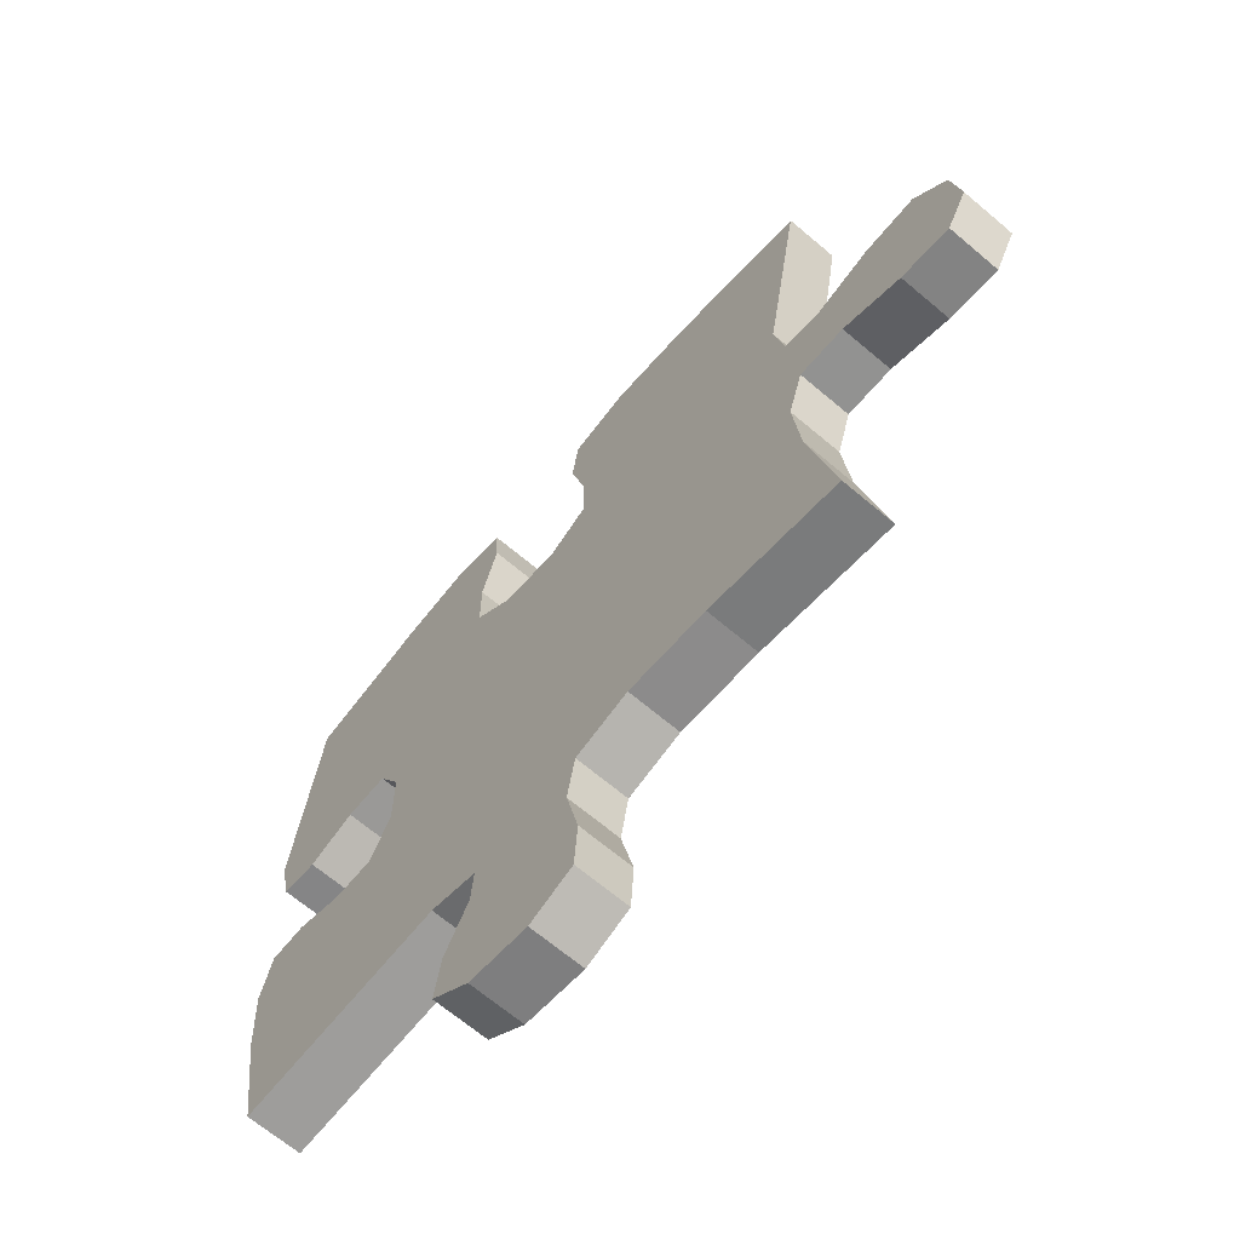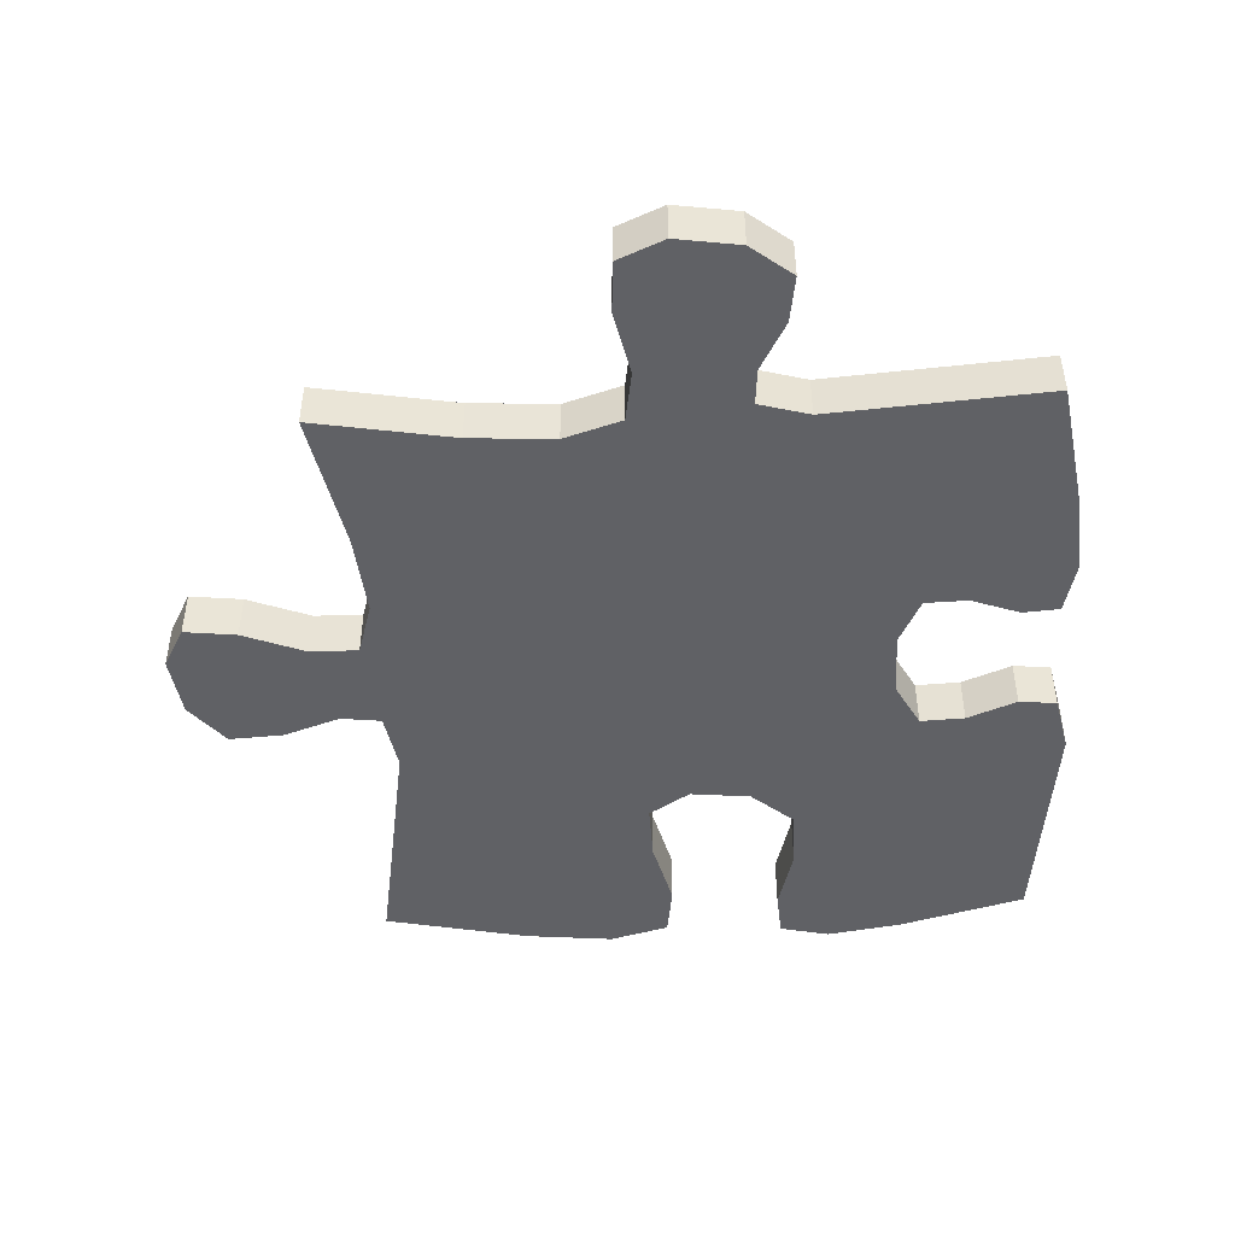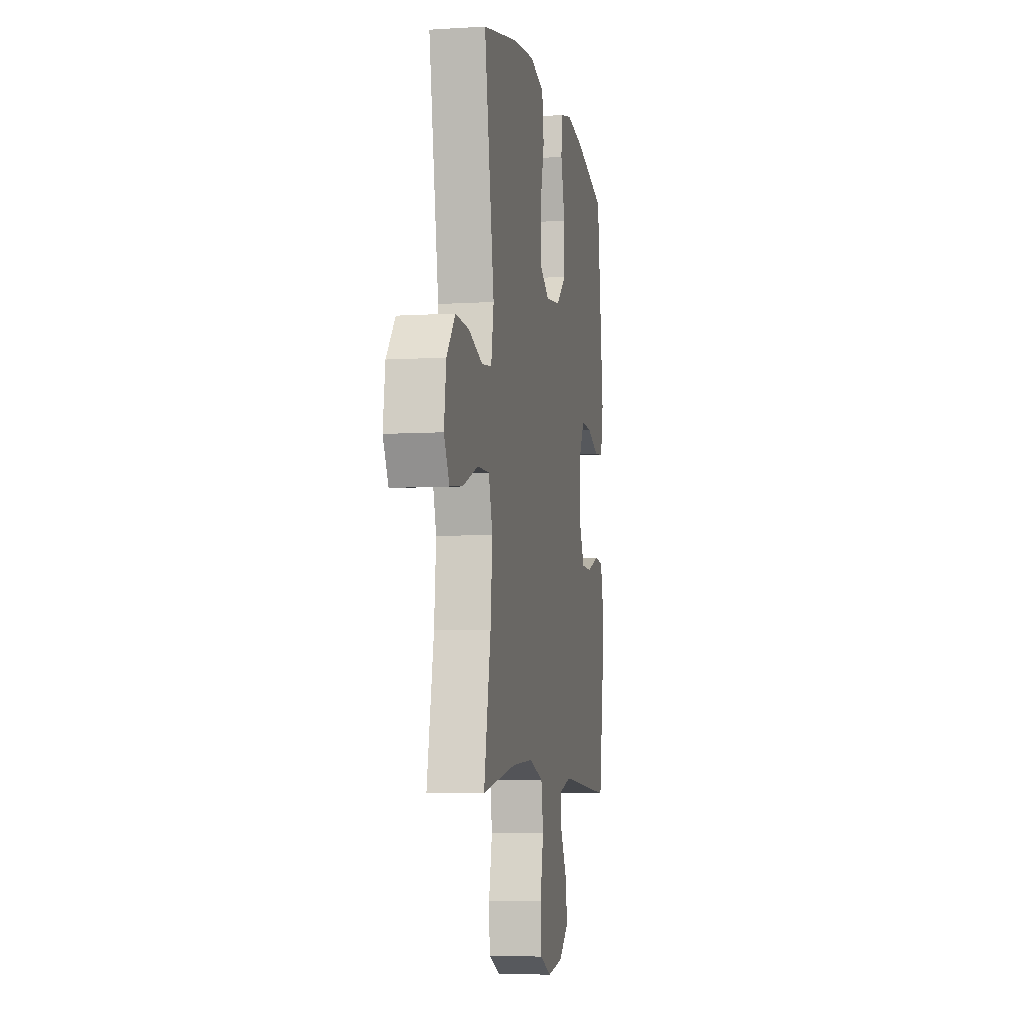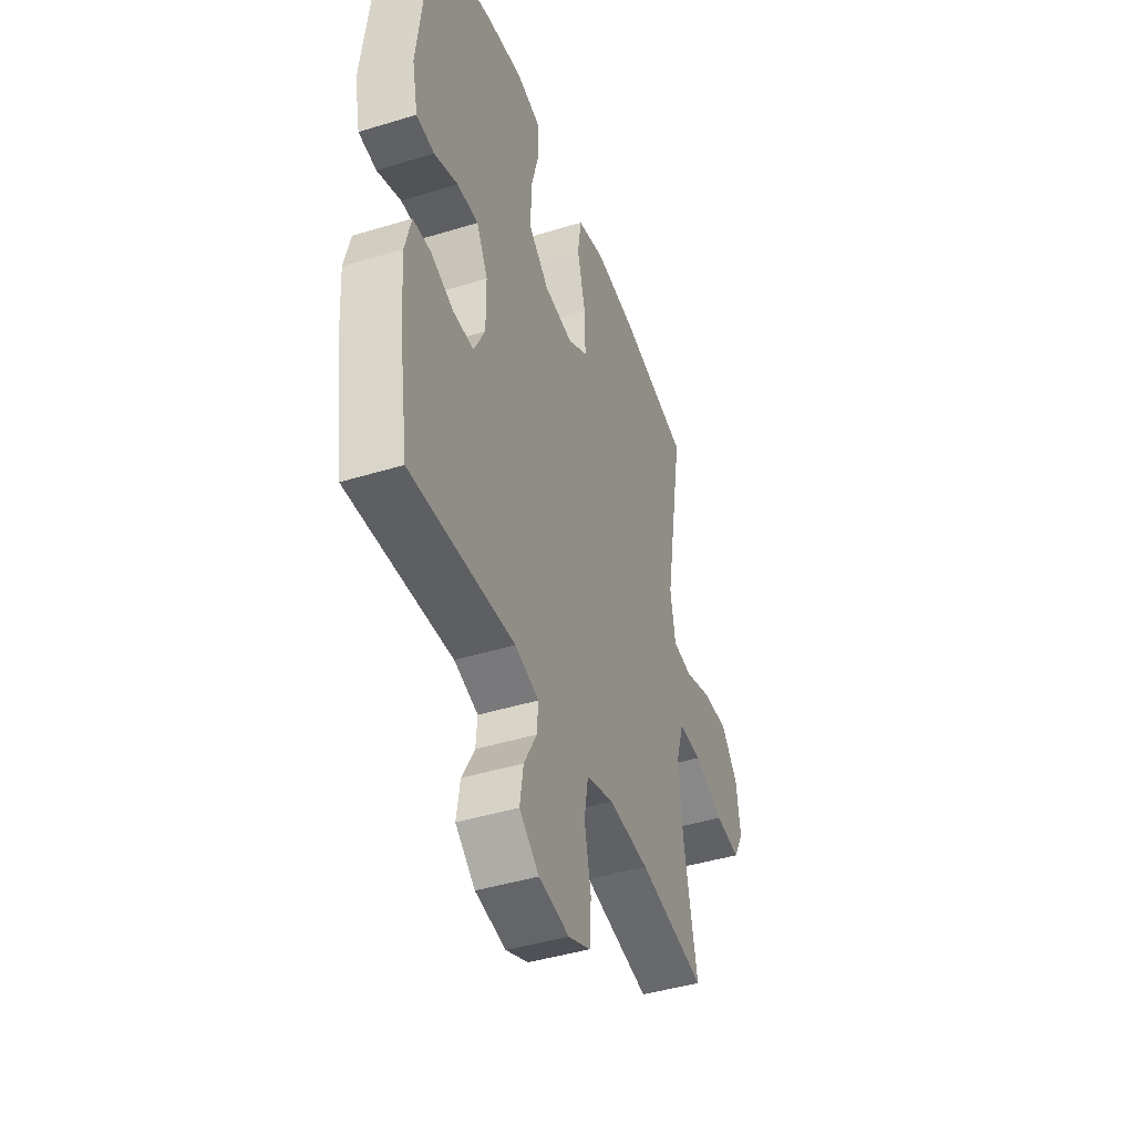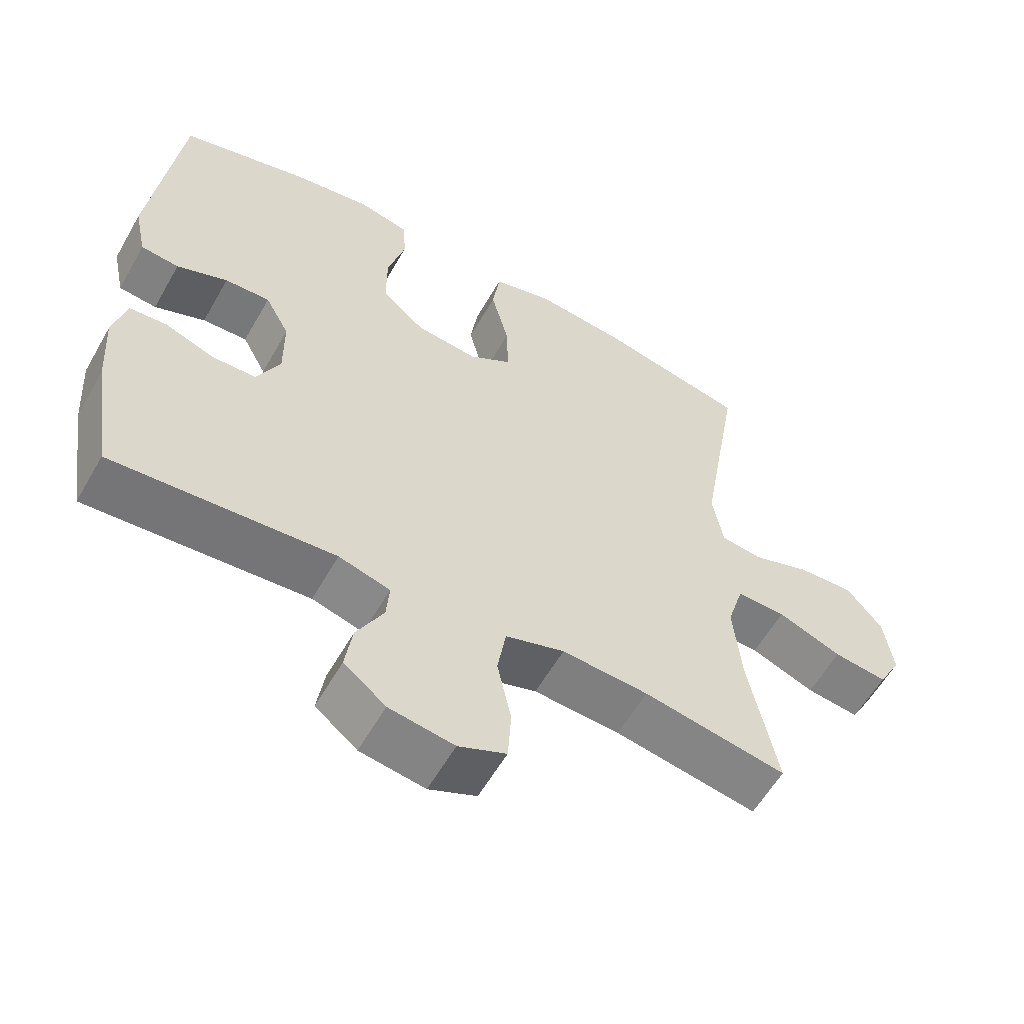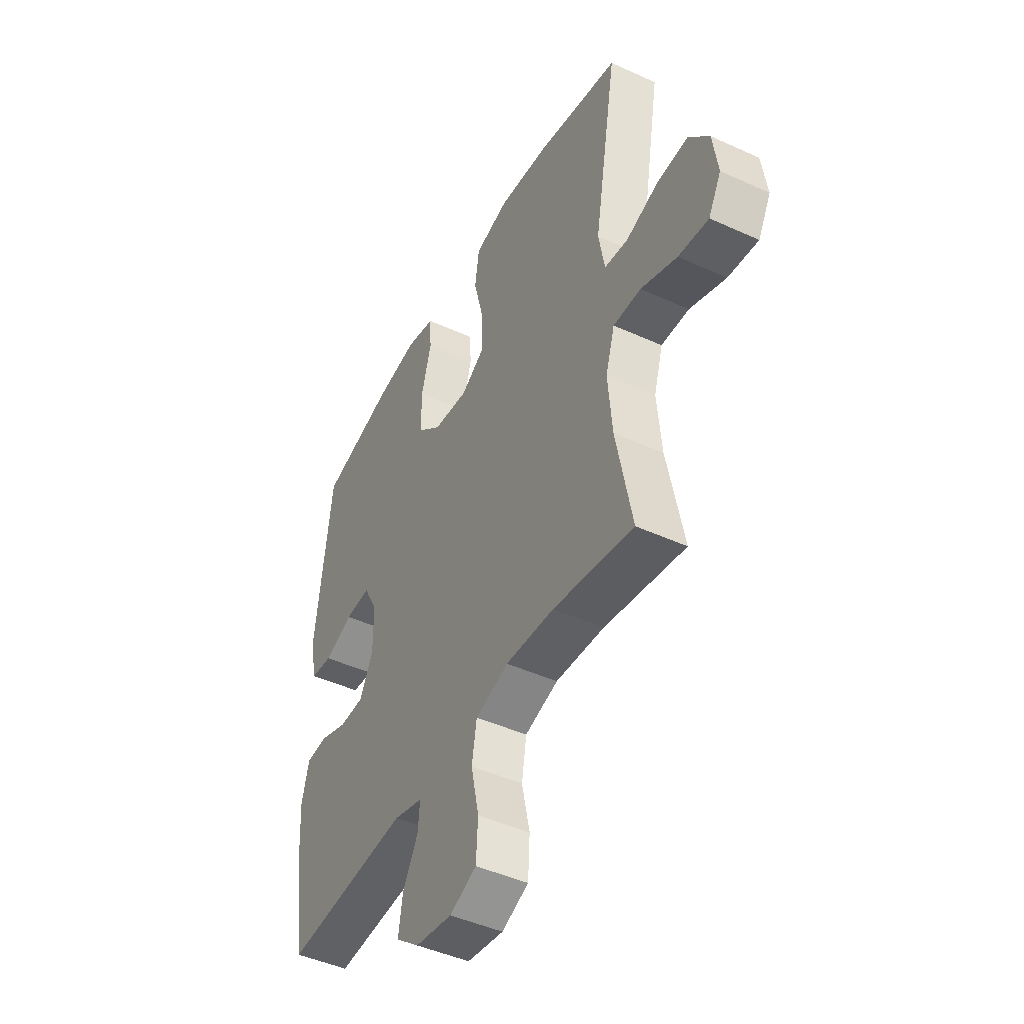
<metadata>
{"format":"obj","ext":"obj","renderer":"f3d","projection":"perspective","resolution":1024,"background":"white","views":[{"elev":-67.1,"azim":49.7,"up":"+Z"},{"elev":-47.3,"azim":-177.0,"up":"+Y"},{"elev":-6.5,"azim":100.5,"up":"+Z"},{"elev":-43.5,"azim":-70.1,"up":"+Z"},{"elev":-58.3,"azim":-29.5,"up":"+Z"},{"elev":-45.8,"azim":62.3,"up":"+Z"}]}
</metadata>
<code>
o path1632_path1632.001
v 0.2618 0.0375 0.573
v 0.129 0.0375 0.5873
v 0.03943 0.0375 0.5636
v 0.02836 0.0375 0.4865
v 0.05425 0.0375 0.3847
v 0.05646 0.0375 0.2979
v -0.006266 0.0375 0.2584
v -0.09756 0.0375 0.2685
v -0.1617 0.0375 0.3231
v -0.1616 0.0375 0.4123
v -0.1354 0.0375 0.5077
v -0.1401 0.0375 0.5759
v -0.2149 0.0375 0.5933
v -0.3293 0.0375 0.5757
v -0.5203 0.0375 0.5247
v -0.5626 0.0375 0.1798
v -0.5446 0.0375 0.09473
v -0.4882 0.0375 0.08873
v -0.4129 0.0375 0.1185
v -0.3461 0.0375 0.1212
v -0.3103 0.0375 0.05439
v -0.3098 0.0375 -0.04315
v -0.3443 0.0375 -0.1124
v -0.4092 0.0375 -0.1139
v -0.4825 0.0375 -0.08704
v -0.5381 0.0375 -0.09092
v -0.557 0.0375 -0.1665
v -0.5499 0.0375 -0.2827
v -0.5203 0.0375 -0.477
v -0.1914 0.0375 -0.454
v -0.1155 0.0375 -0.4758
v -0.12 0.0375 -0.5306
v -0.1599 0.0375 -0.6038
v -0.1708 0.0375 -0.6746
v -0.1088 0.0375 -0.7238
v -0.01282 0.0375 -0.7389
v 0.05762 0.0375 -0.7086
v 0.06271 0.0375 -0.6301
v 0.042 0.0375 -0.5338
v 0.05481 0.0375 -0.458
v 0.142 0.0375 -0.4308
v 0.2701 0.0375 -0.4391
v 0.4816 0.0375 -0.477
v 0.4396 0.0375 -0.2668
v 0.4284 0.0375 -0.1421
v 0.4523 0.0375 -0.06315
v 0.5252 0.0375 -0.0644
v 0.6199 0.0375 -0.1018
v 0.6991 0.0375 -0.1115
v 0.7324 0.0375 -0.05055
v 0.7193 0.0375 0.04185
v 0.6665 0.0375 0.1057
v 0.5843 0.0375 0.1015
v 0.498 0.0375 0.07185
v 0.4367 0.0375 0.07975
v 0.4208 0.0375 0.1685
v 0.4816 0.0375 0.5247
v 0.2618 -0.0375 0.573
v 0.129 -0.0375 0.5873
v 0.03943 -0.0375 0.5636
v 0.02836 -0.0375 0.4865
v 0.05425 -0.0375 0.3847
v 0.05646 -0.0375 0.2979
v -0.006266 -0.0375 0.2584
v -0.09756 -0.0375 0.2685
v -0.1617 -0.0375 0.3231
v -0.1616 -0.0375 0.4123
v -0.1354 -0.0375 0.5077
v -0.1401 -0.0375 0.5759
v -0.2149 -0.0375 0.5933
v -0.3293 -0.0375 0.5757
v -0.5203 -0.0375 0.5247
v -0.5626 -0.0375 0.1798
v -0.5446 -0.0375 0.09473
v -0.4882 -0.0375 0.08873
v -0.4129 -0.0375 0.1185
v -0.3461 -0.0375 0.1212
v -0.3103 -0.0375 0.05439
v -0.3098 -0.0375 -0.04315
v -0.3443 -0.0375 -0.1124
v -0.4092 -0.0375 -0.1139
v -0.4825 -0.0375 -0.08704
v -0.5381 -0.0375 -0.09092
v -0.557 -0.0375 -0.1665
v -0.5499 -0.0375 -0.2827
v -0.5203 -0.0375 -0.477
v -0.1914 -0.0375 -0.454
v -0.1155 -0.0375 -0.4758
v -0.12 -0.0375 -0.5306
v -0.1599 -0.0375 -0.6038
v -0.1708 -0.0375 -0.6746
v -0.1088 -0.0375 -0.7238
v -0.01282 -0.0375 -0.7389
v 0.05762 -0.0375 -0.7086
v 0.06271 -0.0375 -0.6301
v 0.042 -0.0375 -0.5338
v 0.05481 -0.0375 -0.458
v 0.142 -0.0375 -0.4308
v 0.2701 -0.0375 -0.4391
v 0.4816 -0.0375 -0.477
v 0.4396 -0.0375 -0.2668
v 0.4284 -0.0375 -0.1421
v 0.4523 -0.0375 -0.06315
v 0.5252 -0.0375 -0.0644
v 0.6199 -0.0375 -0.1018
v 0.6991 -0.0375 -0.1115
v 0.7324 -0.0375 -0.05055
v 0.7193 -0.0375 0.04185
v 0.6665 -0.0375 0.1057
v 0.5843 -0.0375 0.1015
v 0.498 -0.0375 0.07185
v 0.4367 -0.0375 0.07975
v 0.4208 -0.0375 0.1685
v 0.4816 -0.0375 0.5247
v -0.1088 0.0375 -0.7238
v -0.01282 0.0375 -0.7389
v 0.05762 0.0375 -0.7086
v 0.05762 0.0375 -0.7086
v -0.1708 0.0375 -0.6746
v -0.1708 0.0375 -0.6746
v 0.06271 0.0375 -0.6301
v -0.1599 0.0375 -0.6038
v 0.042 0.0375 -0.5338
v -0.12 0.0375 -0.5306
v 0.05481 0.0375 -0.458
v 0.05481 0.0375 -0.458
v -0.1155 0.0375 -0.4758
v -0.1155 0.0375 -0.4758
v -0.1914 0.0375 -0.454
v 0.2701 0.0375 -0.4391
v 0.4816 0.0375 -0.477
v 0.4816 0.0375 -0.477
v 0.142 0.0375 -0.4308
v -0.5203 0.0375 -0.477
v -0.5203 0.0375 -0.477
v -0.5499 0.0375 -0.2827
v 0.4396 0.0375 -0.2668
v -0.557 0.0375 -0.1665
v 0.4284 0.0375 -0.1421
v -0.5381 0.0375 -0.09092
v -0.5381 0.0375 -0.09092
v -0.3443 0.0375 -0.1124
v -0.3443 0.0375 -0.1124
v -0.4092 0.0375 -0.1139
v 0.4523 0.0375 -0.06315
v 0.4523 0.0375 -0.06315
v -0.4825 0.0375 -0.08704
v -0.3098 0.0375 -0.04315
v 0.6199 0.0375 -0.1018
v 0.6991 0.0375 -0.1115
v 0.6991 0.0375 -0.1115
v 0.7324 0.0375 -0.05055
v 0.5252 0.0375 -0.0644
v 0.7193 0.0375 0.04185
v -0.3103 0.0375 0.05439
v 0.6665 0.0375 0.1057
v -0.3461 0.0375 0.1212
v -0.3461 0.0375 0.1212
v 0.498 0.0375 0.07185
v 0.4367 0.0375 0.07975
v 0.4367 0.0375 0.07975
v 0.5843 0.0375 0.1015
v 0.4208 0.0375 0.1685
v -0.5446 0.0375 0.09473
v -0.5446 0.0375 0.09473
v -0.4882 0.0375 0.08873
v -0.4129 0.0375 0.1185
v -0.5626 0.0375 0.1798
v -0.006266 0.0375 0.2584
v -0.09756 0.0375 0.2685
v 0.05646 0.0375 0.2979
v -0.1617 0.0375 0.3231
v 0.05425 0.0375 0.3847
v -0.1616 0.0375 0.4123
v 0.02836 0.0375 0.4865
v -0.1354 0.0375 0.5077
v -0.5203 0.0375 0.5247
v -0.5203 0.0375 0.5247
v 0.03943 0.0375 0.5636
v 0.03943 0.0375 0.5636
v 0.4816 0.0375 0.5247
v 0.4816 0.0375 0.5247
v -0.1401 0.0375 0.5759
v -0.1401 0.0375 0.5759
v 0.2618 0.0375 0.573
v -0.3293 0.0375 0.5757
v 0.129 0.0375 0.5873
v -0.2149 0.0375 0.5933
v -0.1088 -0.0375 -0.7238
v -0.01282 -0.0375 -0.7389
v 0.05762 -0.0375 -0.7086
v 0.05762 -0.0375 -0.7086
v -0.1708 -0.0375 -0.6746
v -0.1708 -0.0375 -0.6746
v 0.06271 -0.0375 -0.6301
v -0.1599 -0.0375 -0.6038
v 0.042 -0.0375 -0.5338
v -0.12 -0.0375 -0.5306
v 0.05481 -0.0375 -0.458
v 0.05481 -0.0375 -0.458
v -0.1155 -0.0375 -0.4758
v -0.1155 -0.0375 -0.4758
v -0.1914 -0.0375 -0.454
v 0.2701 -0.0375 -0.4391
v 0.4816 -0.0375 -0.477
v 0.4816 -0.0375 -0.477
v 0.142 -0.0375 -0.4308
v -0.5203 -0.0375 -0.477
v -0.5203 -0.0375 -0.477
v -0.5499 -0.0375 -0.2827
v 0.4396 -0.0375 -0.2668
v -0.557 -0.0375 -0.1665
v 0.4284 -0.0375 -0.1421
v -0.5381 -0.0375 -0.09092
v -0.5381 -0.0375 -0.09092
v -0.3443 -0.0375 -0.1124
v -0.3443 -0.0375 -0.1124
v -0.4092 -0.0375 -0.1139
v 0.4523 -0.0375 -0.06315
v 0.4523 -0.0375 -0.06315
v -0.4825 -0.0375 -0.08704
v -0.3098 -0.0375 -0.04315
v 0.6199 -0.0375 -0.1018
v 0.6991 -0.0375 -0.1115
v 0.6991 -0.0375 -0.1115
v 0.7324 -0.0375 -0.05055
v 0.5252 -0.0375 -0.0644
v 0.7193 -0.0375 0.04185
v -0.3103 -0.0375 0.05439
v 0.6665 -0.0375 0.1057
v -0.3461 -0.0375 0.1212
v -0.3461 -0.0375 0.1212
v 0.498 -0.0375 0.07185
v 0.4367 -0.0375 0.07975
v 0.4367 -0.0375 0.07975
v 0.5843 -0.0375 0.1015
v 0.4208 -0.0375 0.1685
v -0.5446 -0.0375 0.09473
v -0.5446 -0.0375 0.09473
v -0.4882 -0.0375 0.08873
v -0.4129 -0.0375 0.1185
v -0.5626 -0.0375 0.1798
v -0.006266 -0.0375 0.2584
v -0.09756 -0.0375 0.2685
v 0.05646 -0.0375 0.2979
v -0.1617 -0.0375 0.3231
v 0.05425 -0.0375 0.3847
v -0.1616 -0.0375 0.4123
v 0.02836 -0.0375 0.4865
v -0.1354 -0.0375 0.5077
v -0.5203 -0.0375 0.5247
v -0.5203 -0.0375 0.5247
v 0.03943 -0.0375 0.5636
v 0.03943 -0.0375 0.5636
v 0.4816 -0.0375 0.5247
v 0.4816 -0.0375 0.5247
v -0.1401 -0.0375 0.5759
v -0.1401 -0.0375 0.5759
v 0.2618 -0.0375 0.573
v -0.3293 -0.0375 0.5757
v 0.129 -0.0375 0.5873
v -0.2149 -0.0375 0.5933
f 249 261 253
f 234 219 233
f 196 195 198
f 191 195 190
f 234 243 213
f 242 241 251
f 231 244 246
f 259 237 255
f 236 223 228
f 203 216 210
f 261 247 259
f 226 223 224
f 260 248 262
f 189 195 196
f 214 212 221
f 201 222 203
f 231 251 241
f 251 246 260
f 259 245 237
f 207 222 199
f 240 242 238
f 241 242 240
f 219 227 233
f 216 203 222
f 198 197 201
f 199 201 197
f 207 204 213
f 222 207 243
f 243 234 245
f 213 204 211
f 213 219 234
f 212 210 218
f 222 243 229
f 229 244 231
f 236 228 230
f 190 195 189
f 243 207 213
f 228 223 226
f 193 189 196
f 197 198 195
f 246 248 260
f 251 231 246
f 221 212 218
f 218 210 216
f 227 223 236
f 262 250 257
f 208 203 210
f 201 199 222
f 211 204 205
f 247 261 249
f 229 243 244
f 245 234 237
f 248 250 262
f 233 227 236
f 245 259 247
f 35 36 93 92
f 36 118 192 93
f 120 35 92 194
f 37 38 95 94
f 33 34 91 90
f 38 39 96 95
f 32 33 90 89
f 39 126 200 96
f 128 32 89 202
f 30 31 88 87
f 42 132 206 99
f 40 41 98 97
f 135 30 87 209
f 41 42 99 98
f 28 29 86 85
f 43 44 101 100
f 27 28 85 84
f 44 45 102 101
f 141 27 84 215
f 143 24 81 217
f 45 146 220 102
f 25 26 83 82
f 24 25 82 81
f 22 23 80 79
f 48 151 225 105
f 49 50 107 106
f 47 48 105 104
f 46 47 104 103
f 50 51 108 107
f 21 22 79 78
f 51 52 109 108
f 158 21 78 232
f 54 161 235 111
f 53 54 111 110
f 52 53 110 109
f 55 56 113 112
f 165 18 75 239
f 18 19 76 75
f 16 17 74 73
f 19 20 77 76
f 7 8 65 64
f 6 7 64 63
f 8 9 66 65
f 5 6 63 62
f 9 10 67 66
f 4 5 62 61
f 10 11 68 67
f 178 16 73 252
f 180 4 61 254
f 56 182 256 113
f 11 184 258 68
f 57 1 58 114
f 14 15 72 71
f 2 3 60 59
f 1 2 59 58
f 13 14 71 70
f 12 13 70 69
f 175 179 187
f 160 159 145
f 122 124 121
f 117 116 121
f 160 139 169
f 168 177 167
f 157 172 170
f 185 181 163
f 162 154 149
f 129 136 142
f 187 185 173
f 152 150 149
f 186 188 174
f 115 122 121
f 140 147 138
f 127 129 148
f 157 167 177
f 177 186 172
f 185 163 171
f 133 125 148
f 166 164 168
f 167 166 168
f 145 159 153
f 142 148 129
f 124 127 123
f 125 123 127
f 133 139 130
f 148 169 133
f 169 171 160
f 139 137 130
f 139 160 145
f 138 144 136
f 148 155 169
f 155 157 170
f 162 156 154
f 116 115 121
f 169 139 133
f 154 152 149
f 119 122 115
f 123 121 124
f 172 186 174
f 177 172 157
f 147 144 138
f 144 142 136
f 153 162 149
f 188 183 176
f 134 136 129
f 127 148 125
f 137 131 130
f 173 175 187
f 155 170 169
f 171 163 160
f 174 188 176
f 159 162 153
f 171 173 185

</code>
